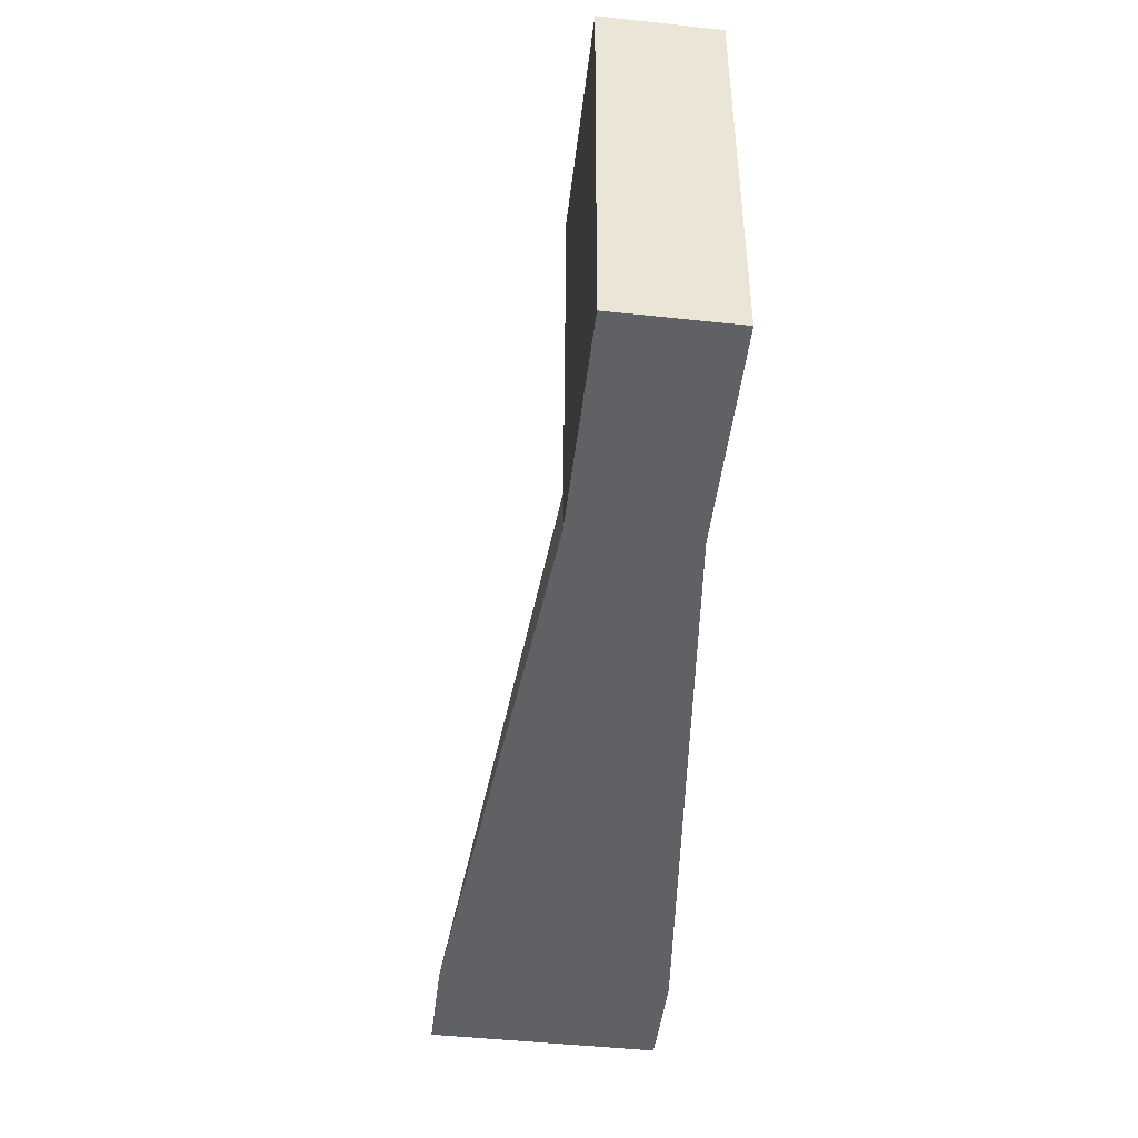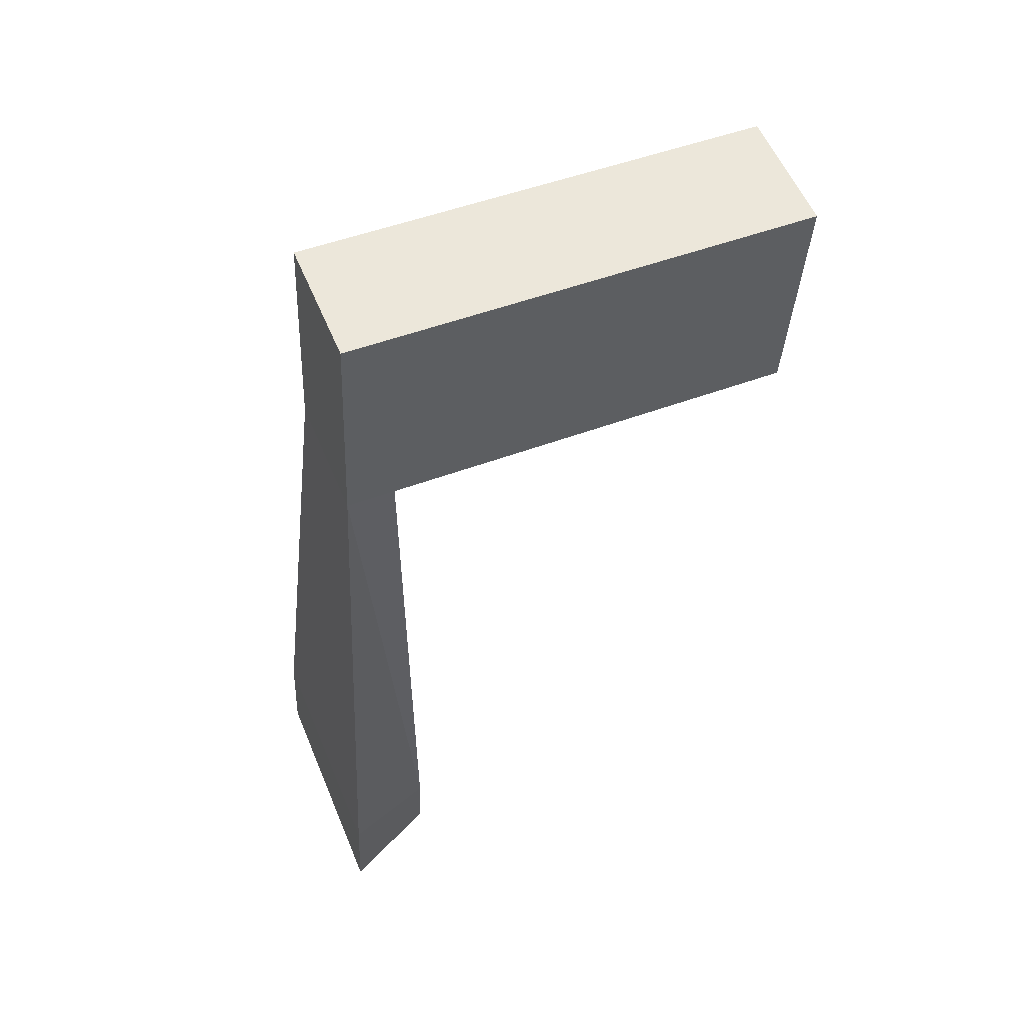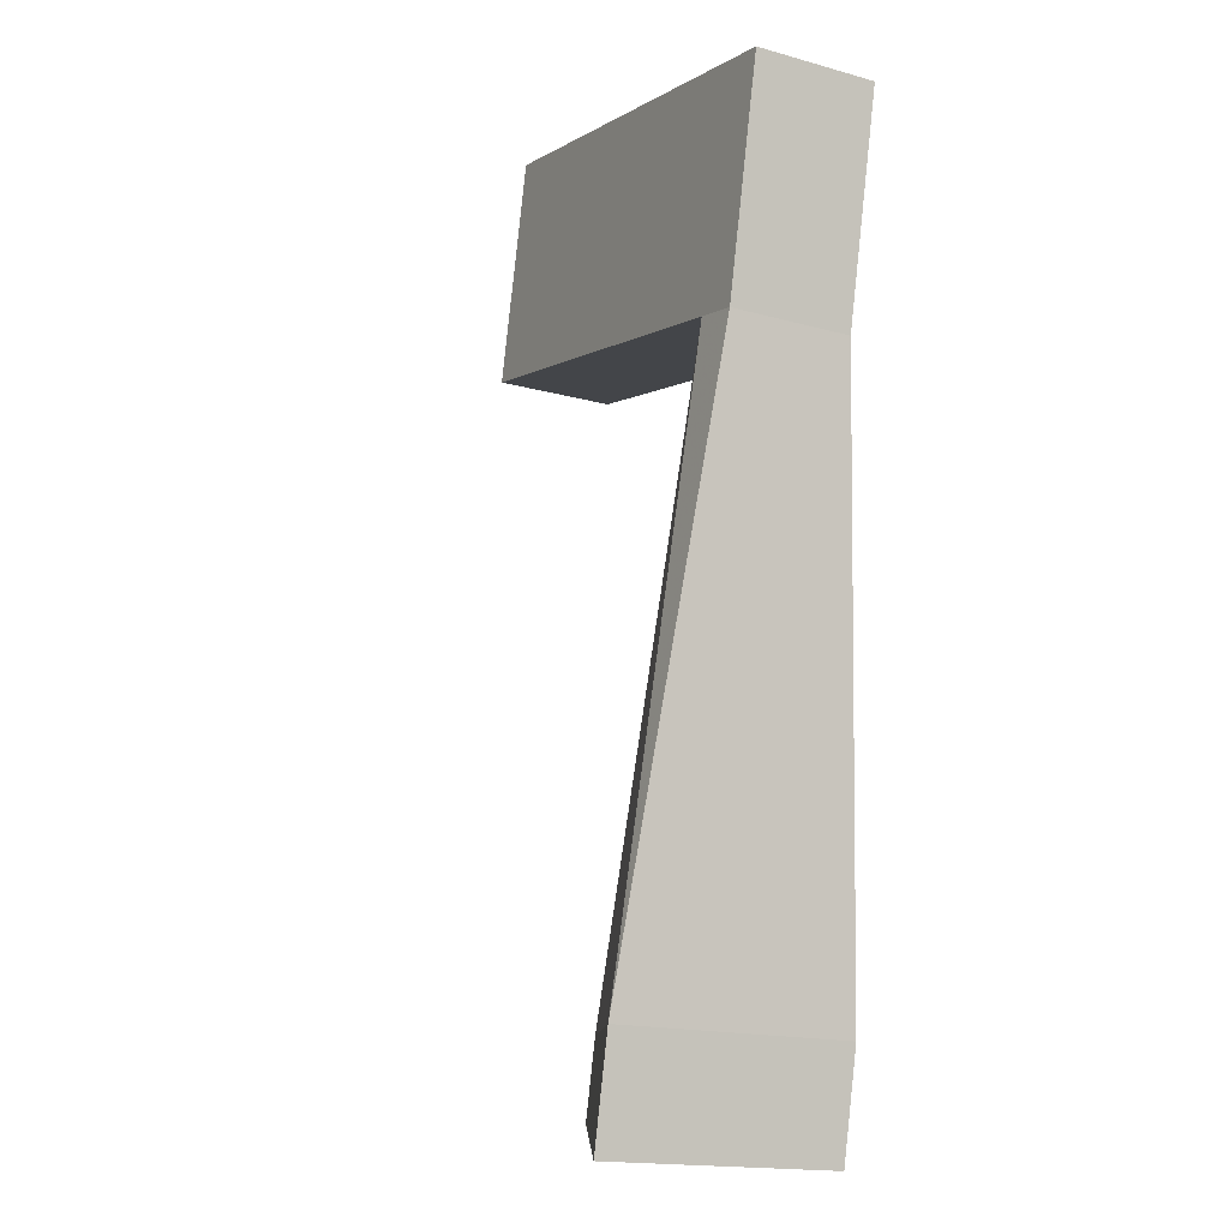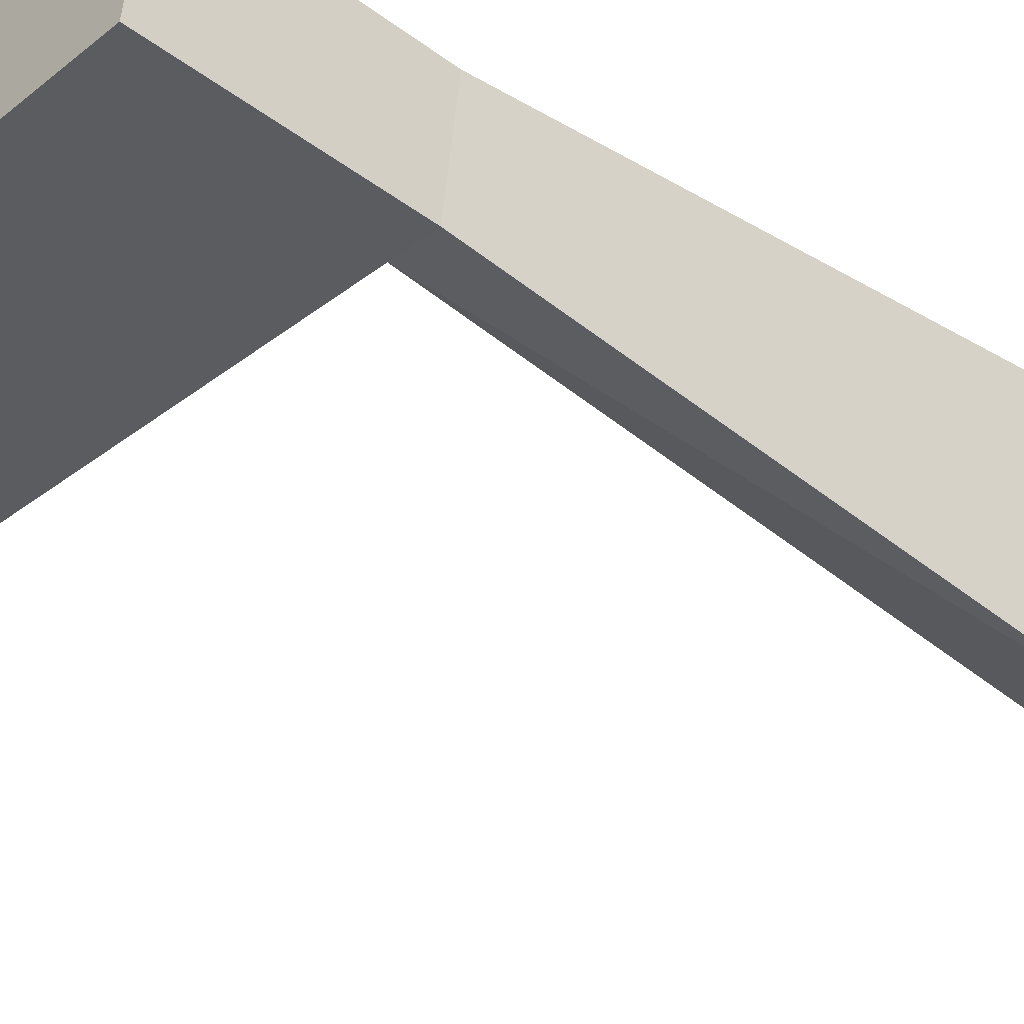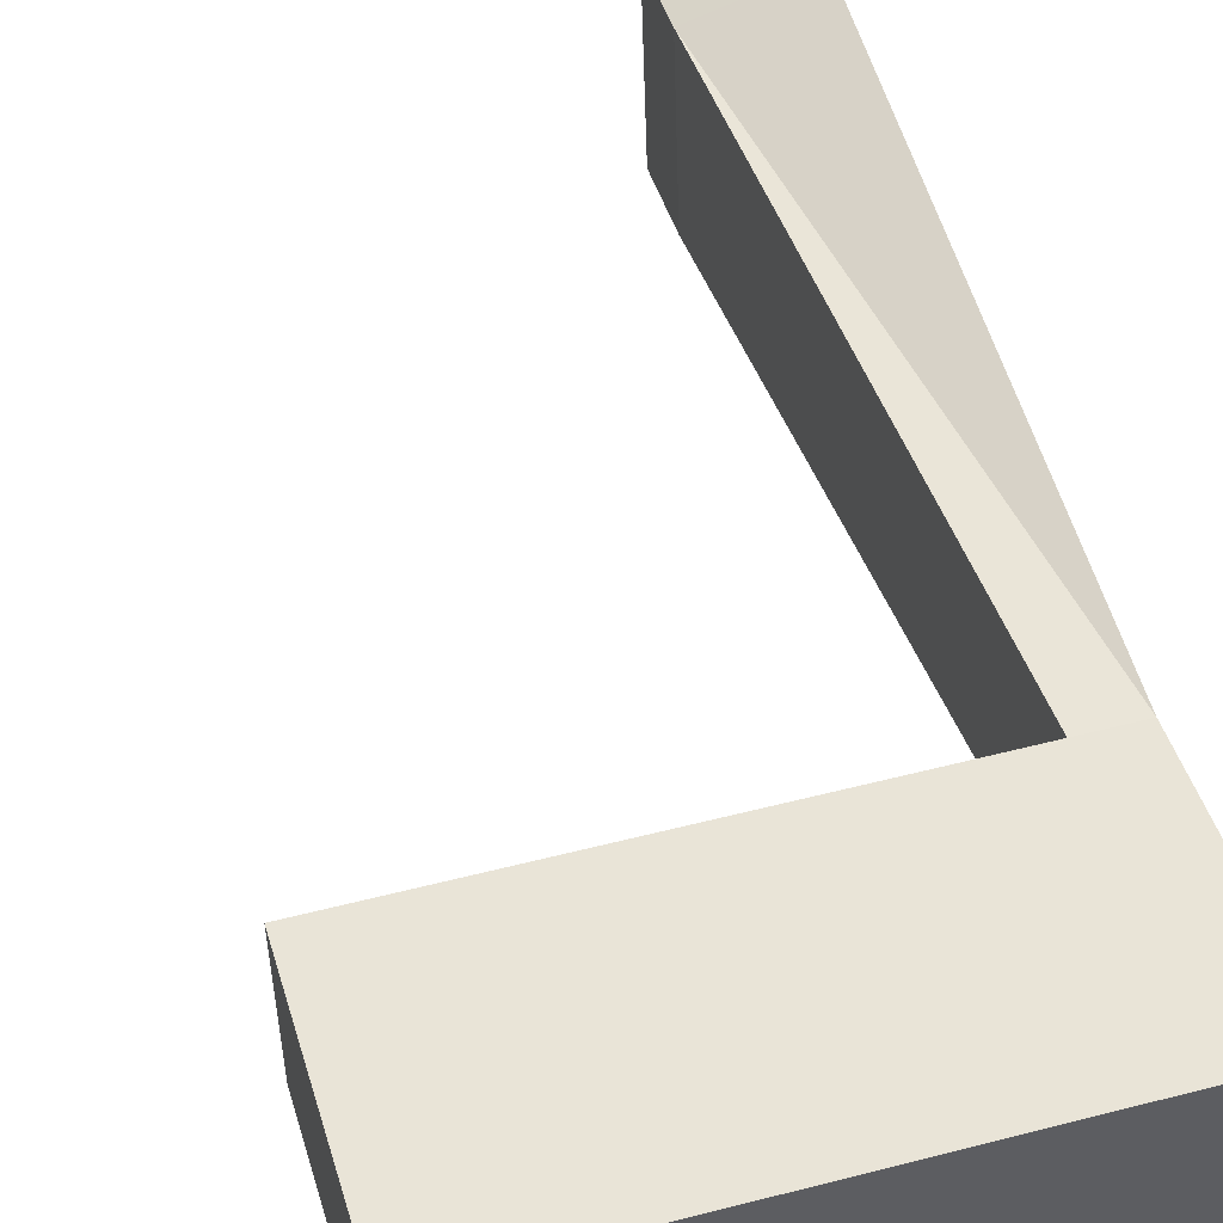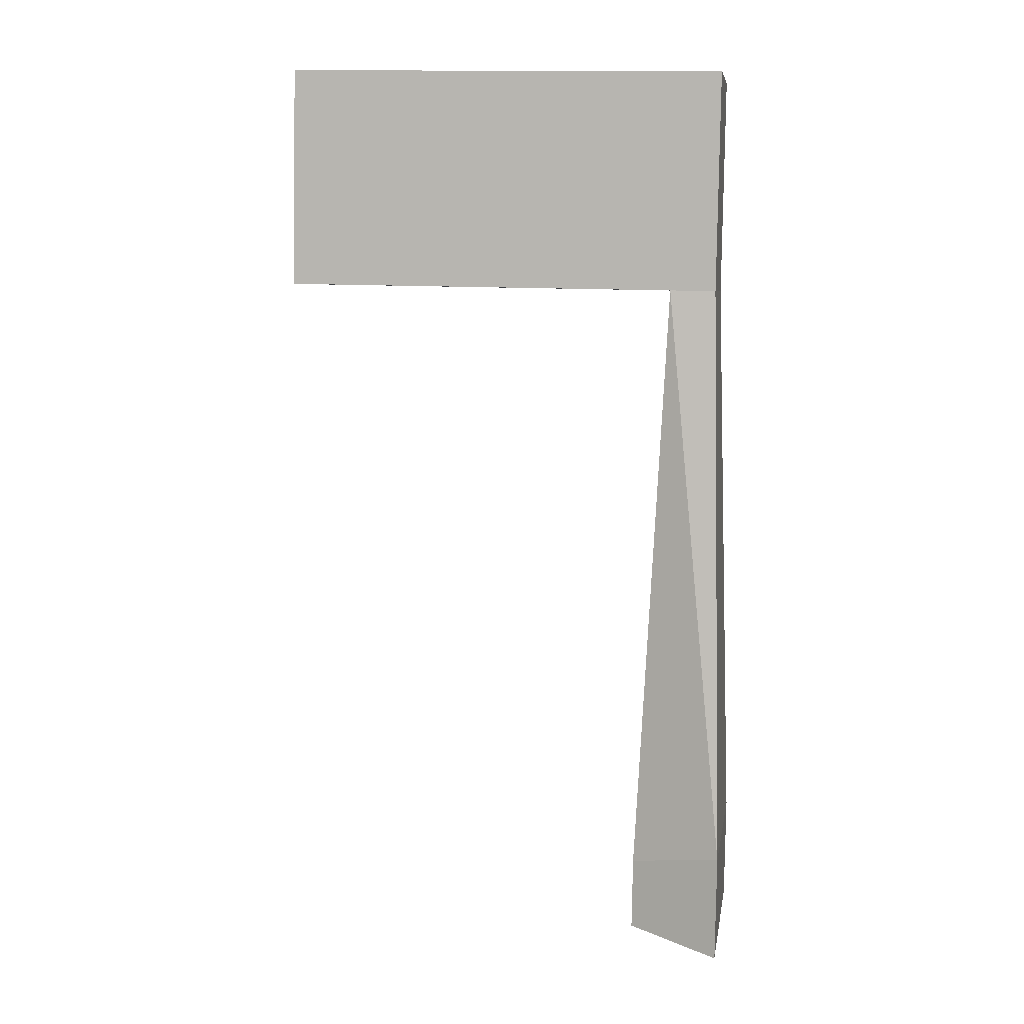
<metadata>
{"format":"obj","ext":"obj","renderer":"f3d","projection":"perspective","resolution":1024,"background":"white","views":[{"elev":43.0,"azim":-89.7,"up":"+Y"},{"elev":49.5,"azim":-22.7,"up":"+Y"},{"elev":-3.2,"azim":-117.5,"up":"+Y"},{"elev":-30.6,"azim":-131.6,"up":"+Z"},{"elev":50.5,"azim":164.1,"up":"+Z"},{"elev":13.2,"azim":-171.3,"up":"+Y"}]}
</metadata>
<code>
v 0.05935 0.09031 0.345
v 0.07627 0.2938 0.3254
v 0.1754 0.2938 0.3254
v 0.1754 0.2356 0.3482
v 0.06476 0.2391 0.3189
v 0.07627 0.2391 0.3189
v 0.1754 0.2391 0.3189
v 0.07627 0.2356 0.3482
v 0.06476 0.2356 0.3482
v 0.06476 0.2938 0.3254
v 0.06476 0.2904 0.3546
v 0.1754 0.2904 0.3546
v 0.07627 0.2904 0.3546
v 0.08168 0.07429 0.2948
v 0.08168 0.09176 0.2969
v 0.08168 0.08724 0.3353
v 0.05935 0.09697 0.2883
v 0.05935 0.07122 0.2852
v 0.08168 0.06977 0.3332
v 0.05935 0.06456 0.3419
f 1 17 20
f 17 18 20
f 5 17 1
f 9 5 1
f 10 5 9
f 11 9 8
f 11 10 9
f 13 11 8
f 2 10 11
f 13 2 11
f 10 2 5
f 3 2 13
f 12 13 8
f 12 3 13
f 4 12 8
f 12 4 7
f 3 12 7
f 3 7 2
f 2 6 5
f 4 8 6
f 7 6 2
f 5 6 17
f 7 4 6
f 6 15 17
f 6 8 15
f 15 14 17
f 9 1 16
f 8 16 15
f 8 9 16
f 15 16 14
f 16 19 14
f 14 18 17
f 14 19 18
f 16 1 20
f 19 20 18
f 19 16 20

</code>
